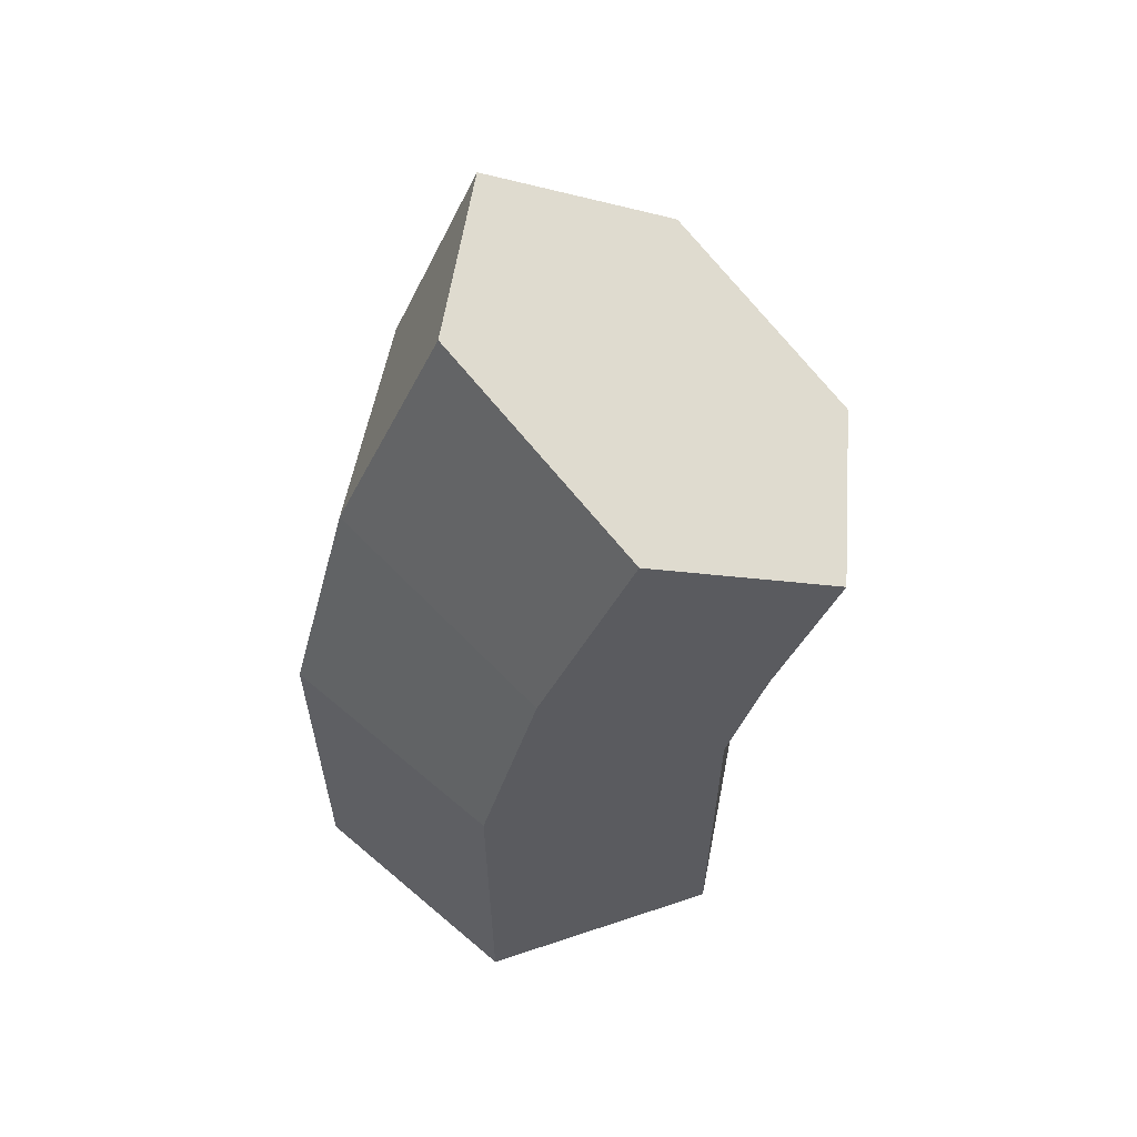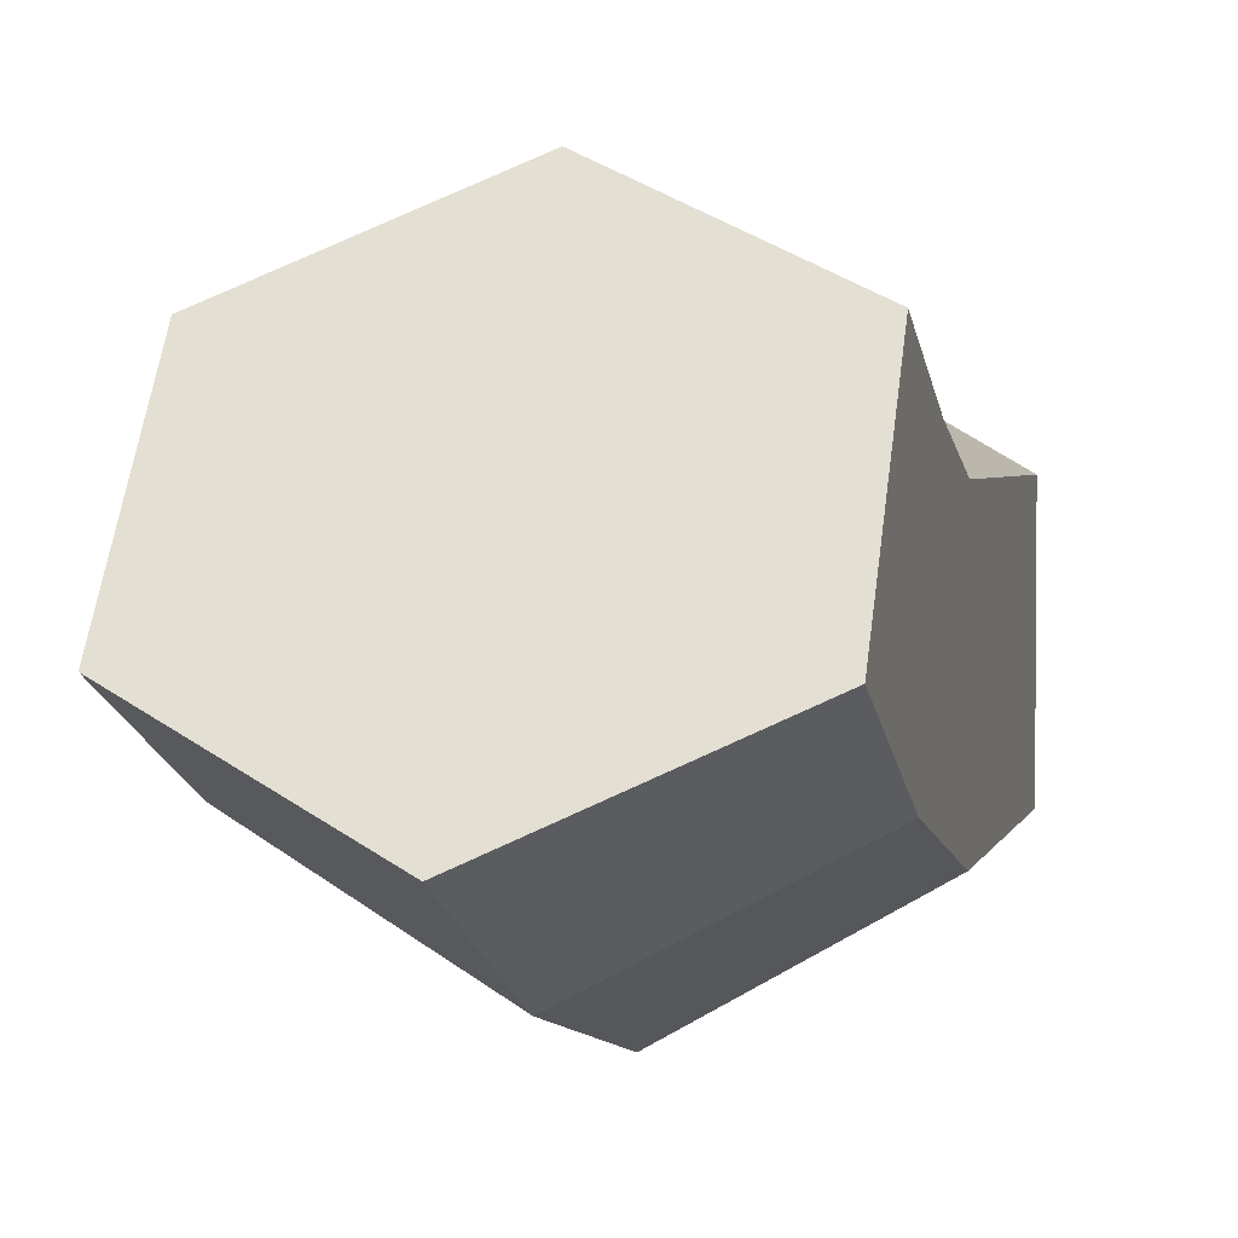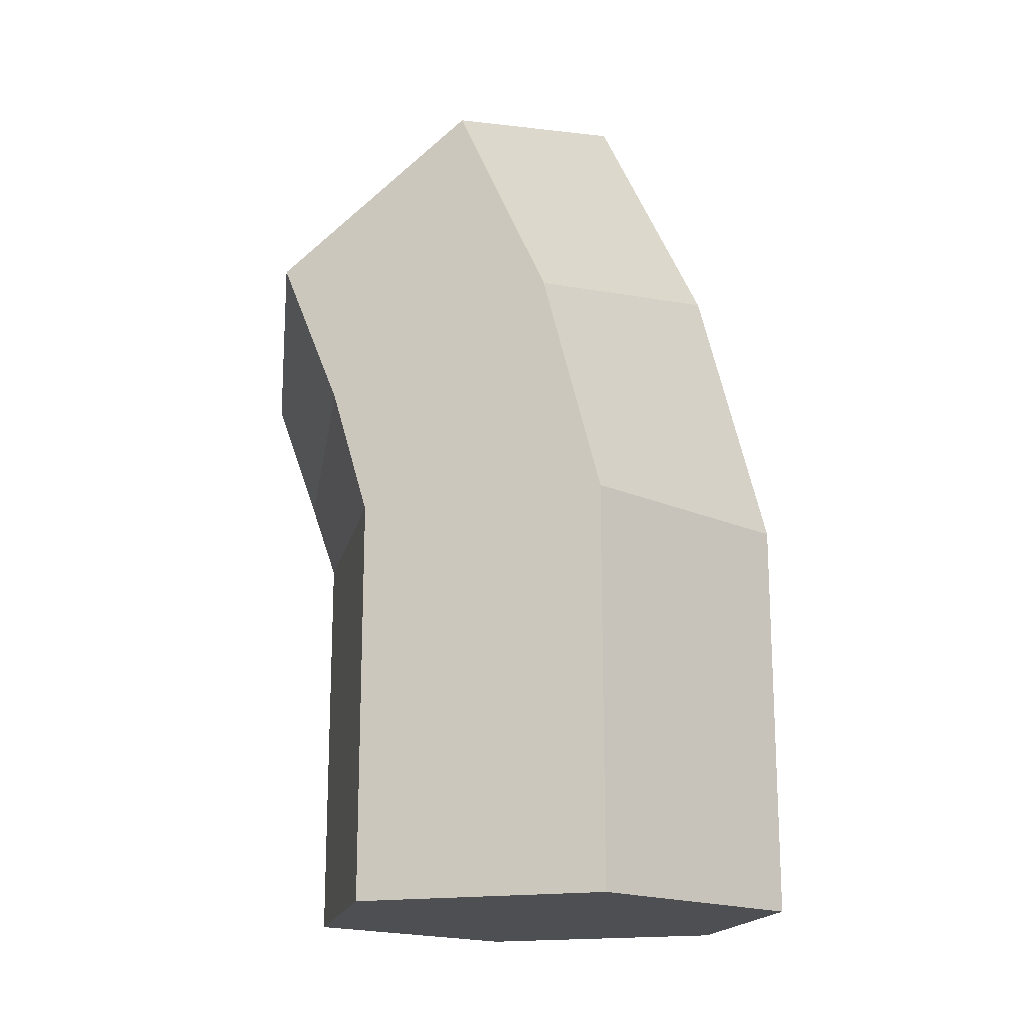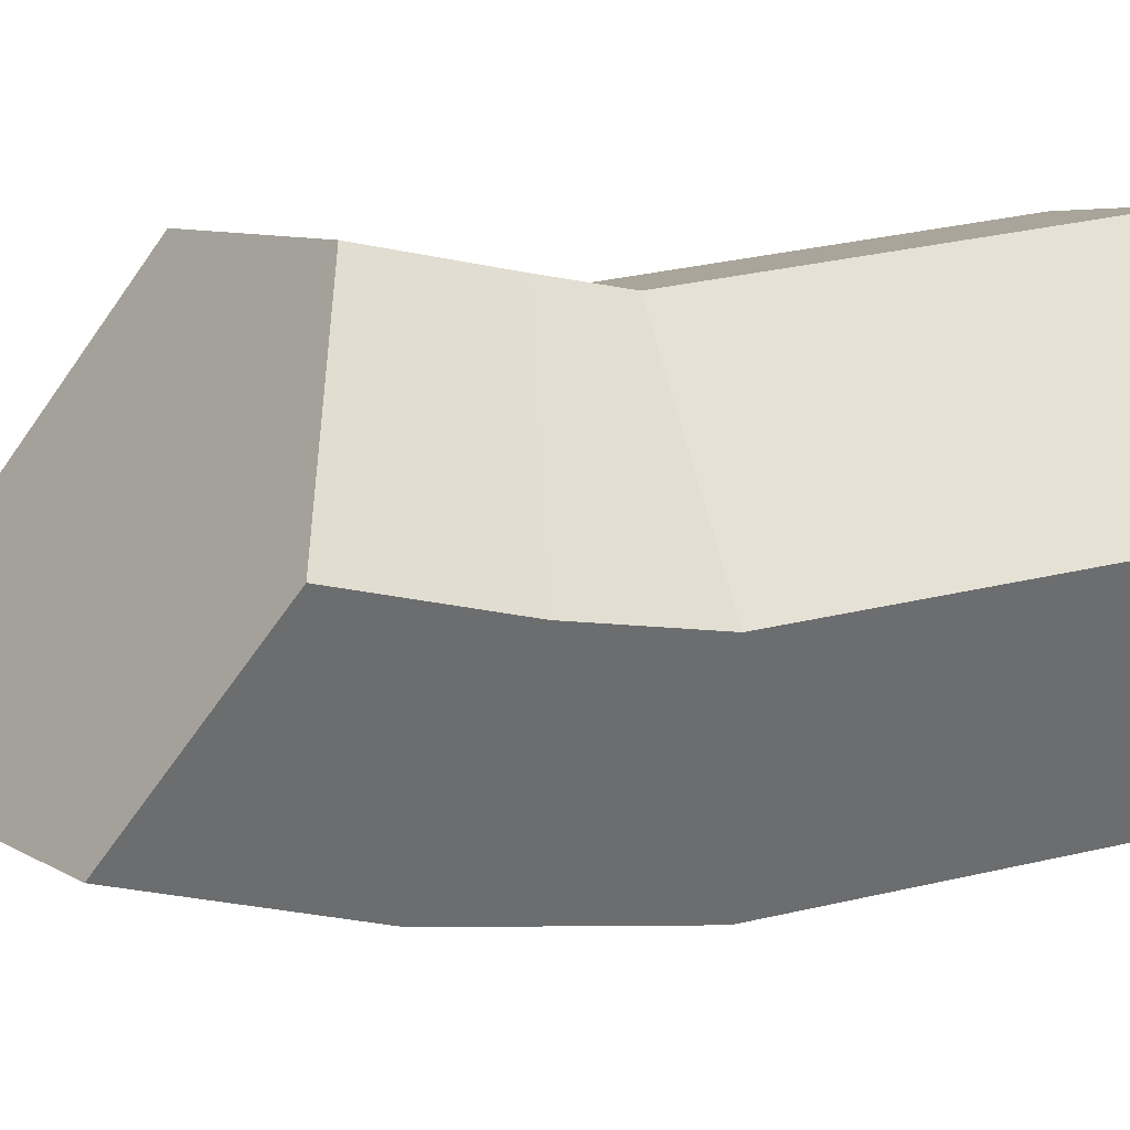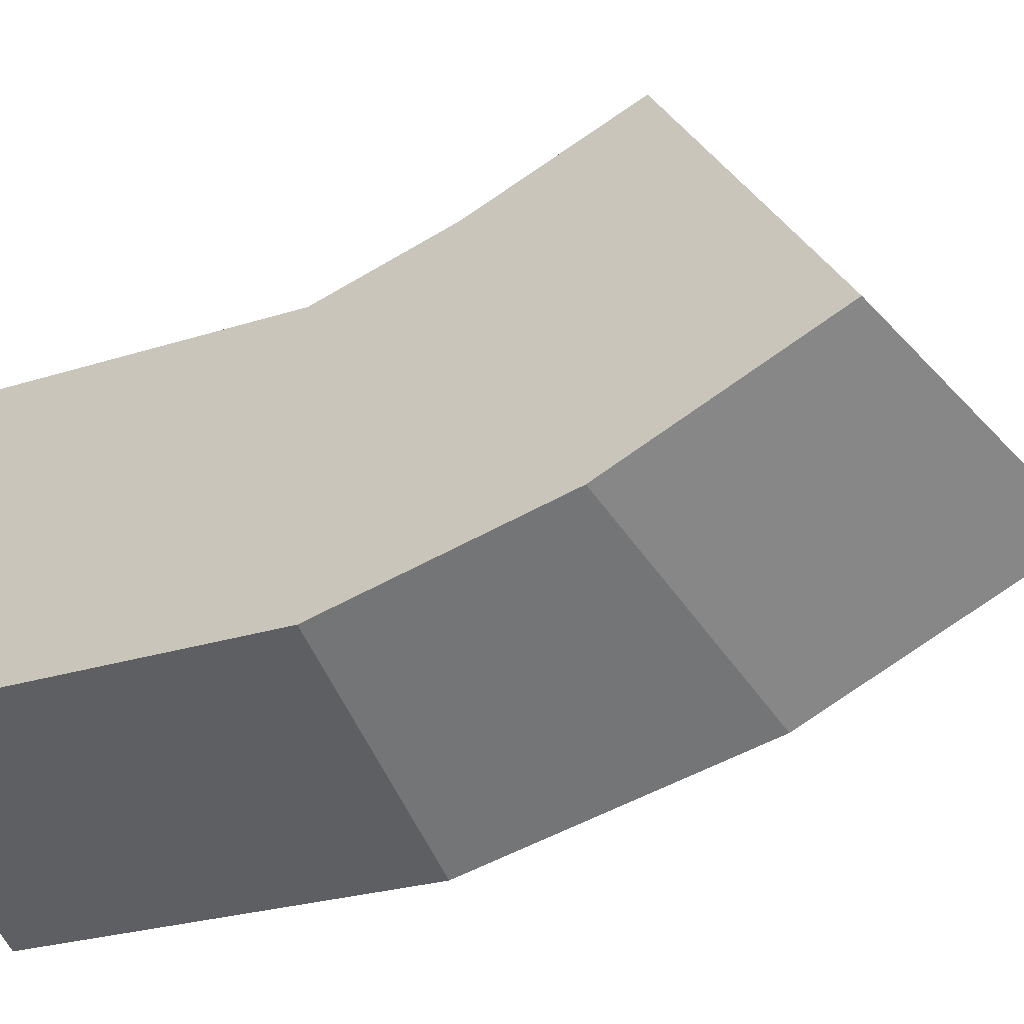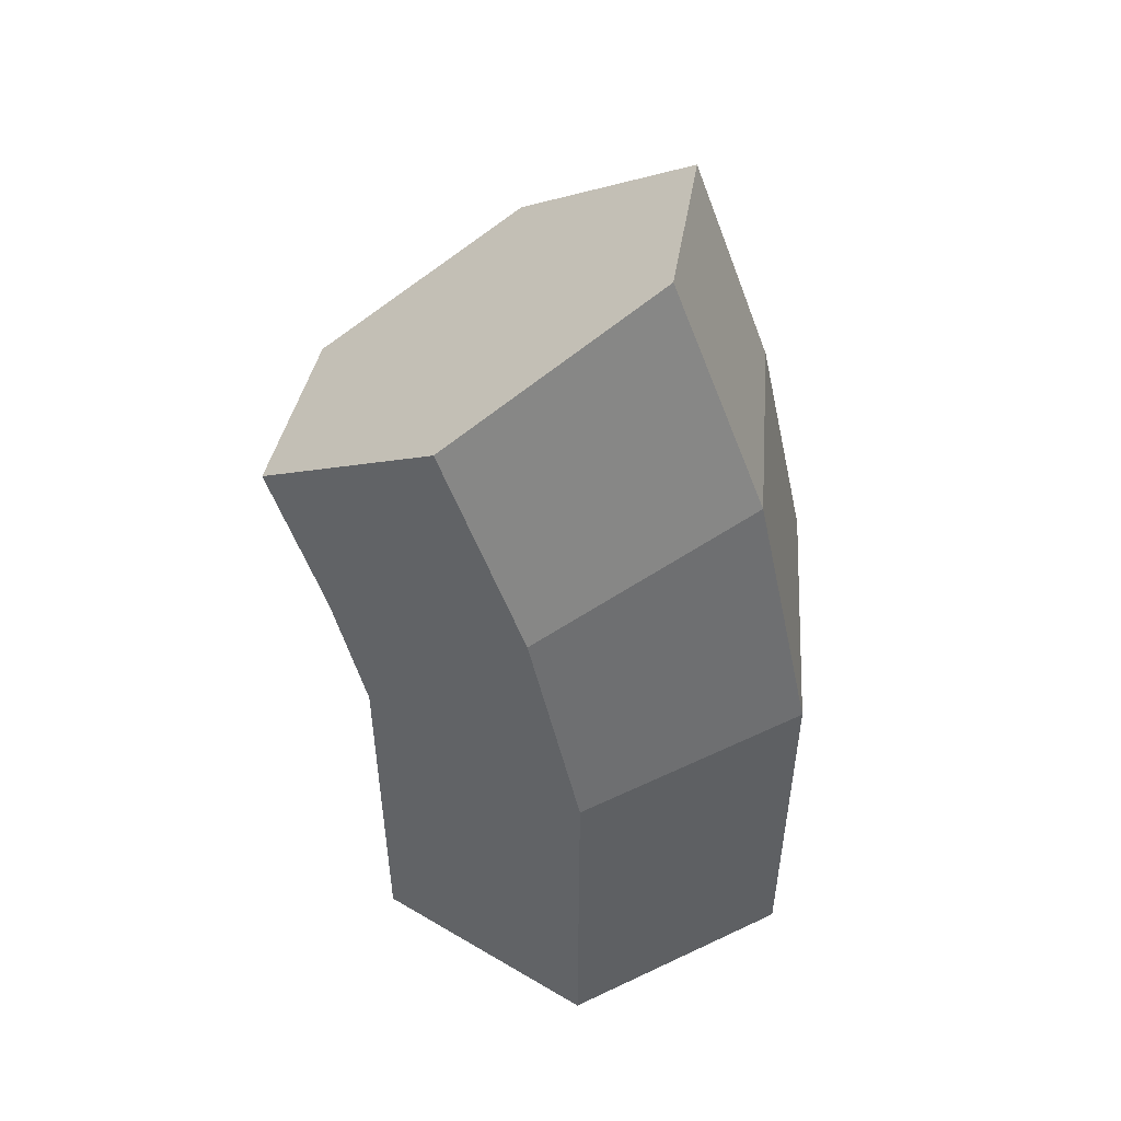
<metadata>
{"format":"obj","ext":"obj","renderer":"f3d","projection":"perspective","resolution":1024,"background":"white","views":[{"elev":60.8,"azim":-108.9,"up":"+Y"},{"elev":2.8,"azim":-167.1,"up":"+Z"},{"elev":-17.5,"azim":107.8,"up":"+Y"},{"elev":36.3,"azim":-106.6,"up":"+Z"},{"elev":-24.5,"azim":118.3,"up":"+Z"},{"elev":51.2,"azim":122.7,"up":"+Y"}]}
</metadata>
<code>
o thorn_Cylinder
v 0 0 -0.5316
v 0 0.8457 -0.5316
v 0.4604 0 -0.2658
v 0.4604 0.8457 -0.2658
v 0.4604 0 0.2658
v 0.4604 0.8457 0.2658
v -0 0 0.5316
v -0 0.8457 0.5316
v -0.4604 0 0.2658
v -0.4604 0.8457 0.2658
v -0.4604 0 -0.2658
v -0.4604 0.8457 -0.2658
v 0 1.429 -0.388
v 0.4604 1.324 -0.1437
v 0.4604 1.115 0.345
v -0 1.01 0.5893
v -0.4604 1.115 0.345
v -0.4604 1.324 -0.1437
v 0 1.915 -0.1633
v 0.4604 1.755 0.04901
v 0.4604 1.435 0.4737
v -0 1.275 0.6861
v -0.4604 1.435 0.4737
v -0.4604 1.755 0.04901
f 1 2 4 3
f 3 4 6 5
f 5 6 8 7
f 7 8 10 9
f 6 4 14 15
f 9 10 12 11
f 11 12 2 1
f 1 3 5 7
f 13 18 24 19
f 12 10 17 18
f 4 2 13 14
f 8 6 15 16
f 2 12 18 13
f 10 8 16 17
f 17 16 22 23
f 15 14 20 21
f 18 17 23 24
f 16 15 21 22
f 14 13 19 20
f 23 22 19 24
f 7 9 11 1
f 20 19 22 21

</code>
